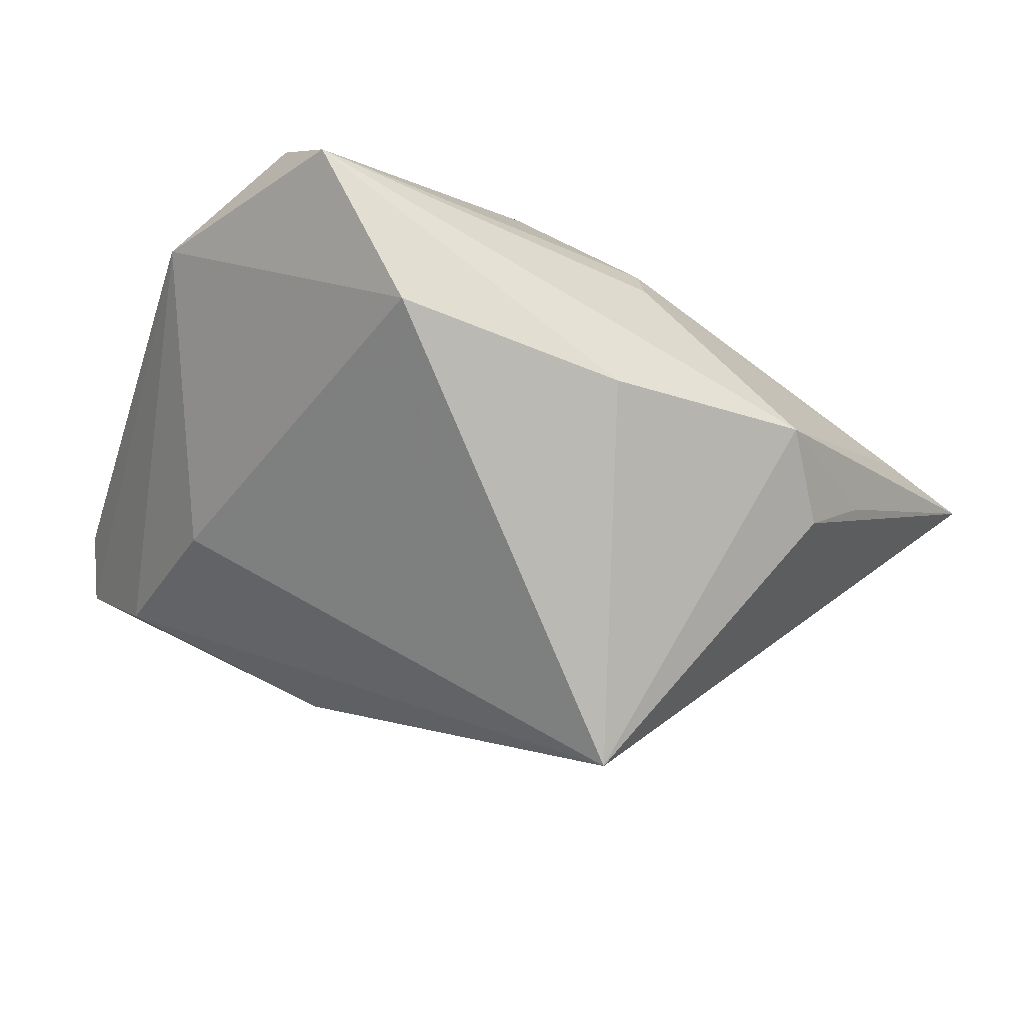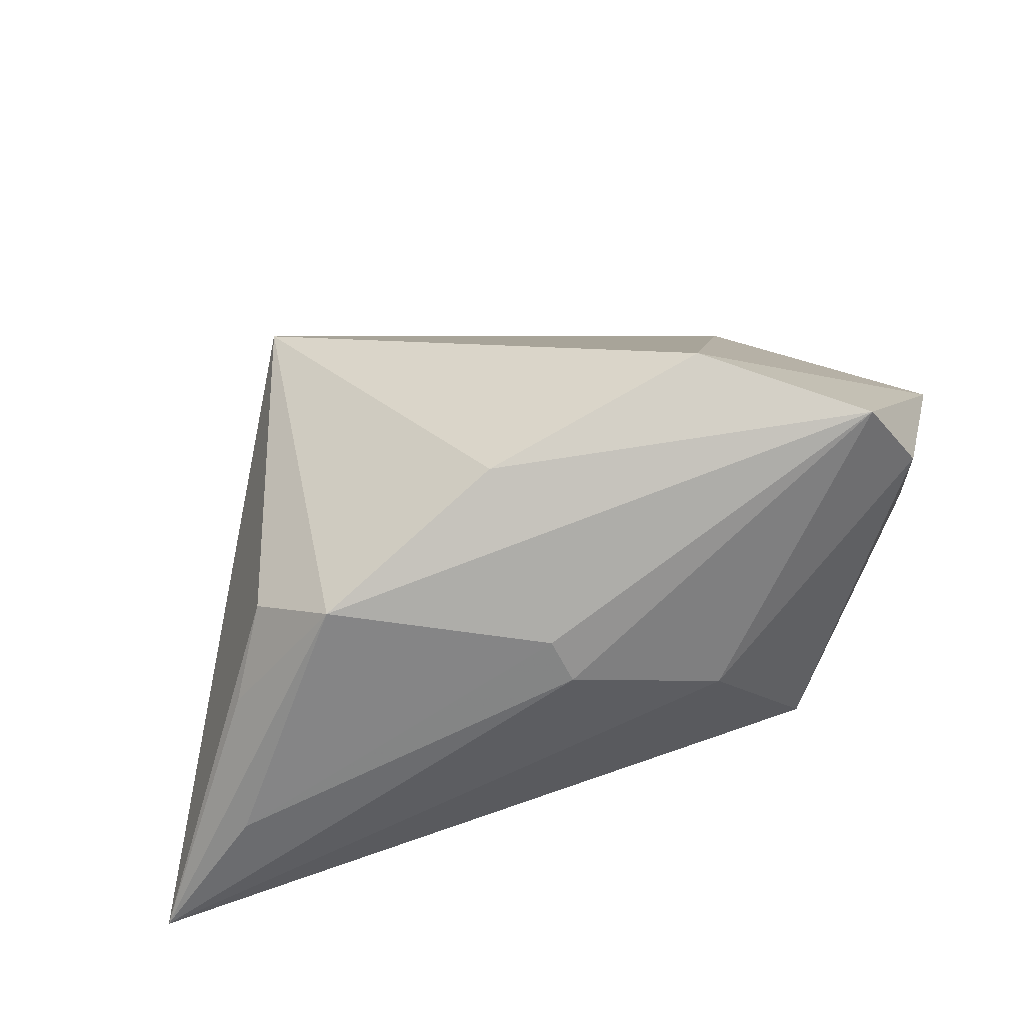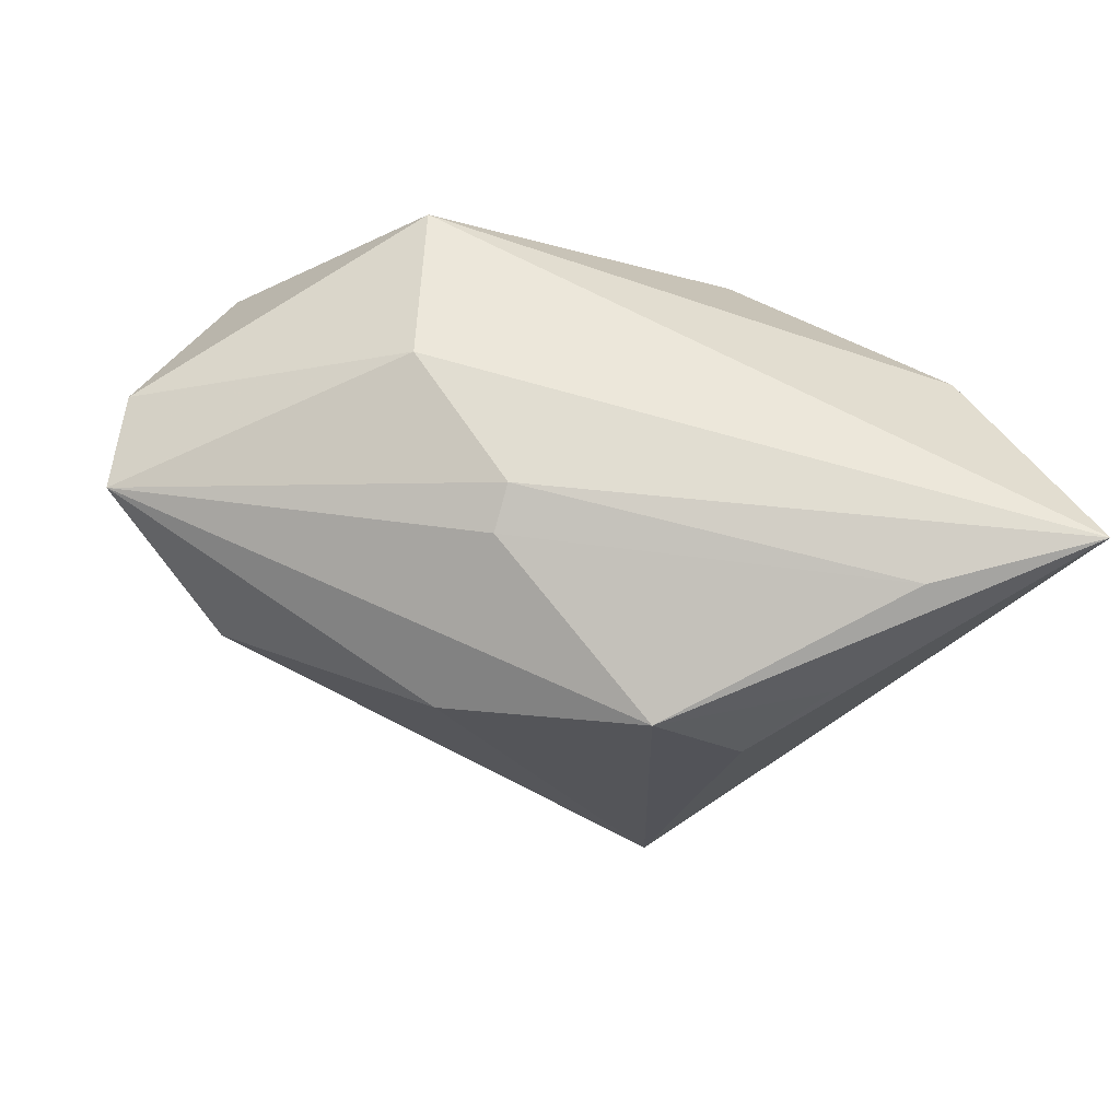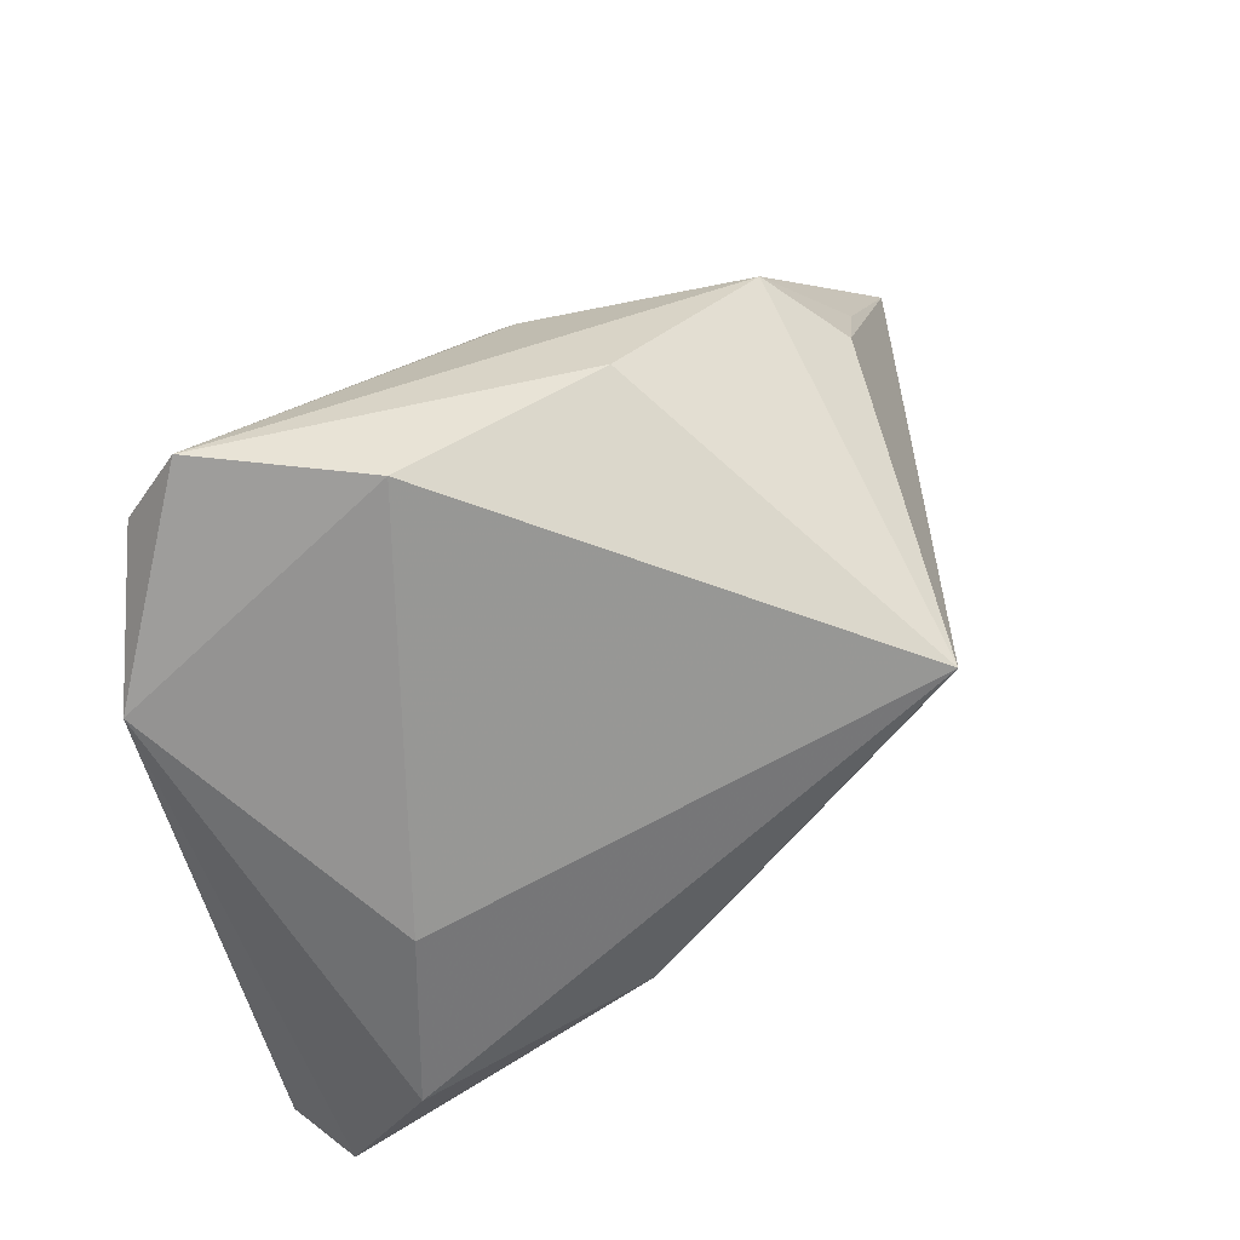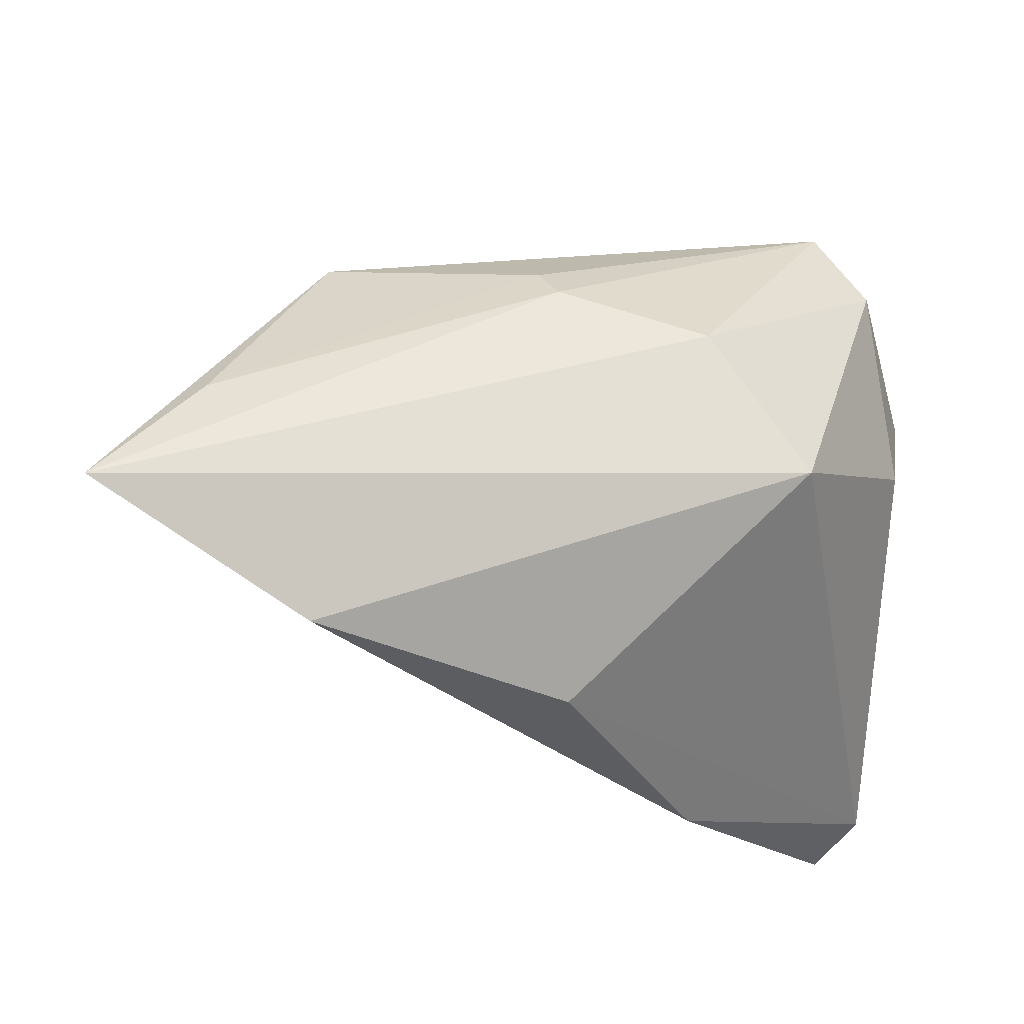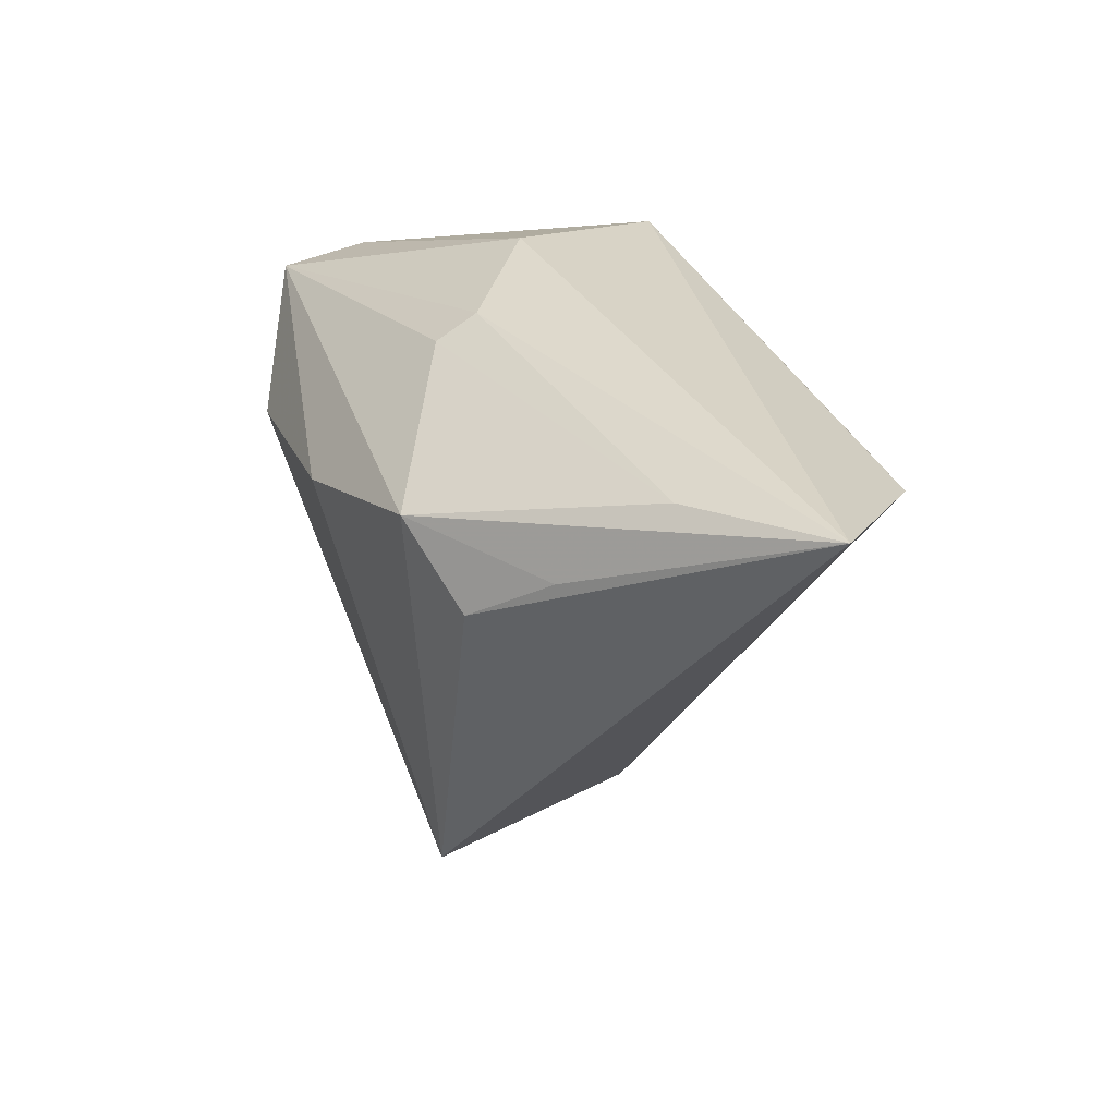
<metadata>
{"format":"obj","ext":"obj","renderer":"f3d","projection":"perspective","resolution":1024,"background":"white","views":[{"elev":78.6,"azim":-151.8,"up":"+Y"},{"elev":51.9,"azim":-13.6,"up":"+Y"},{"elev":63.3,"azim":-139.3,"up":"+Z"},{"elev":68.0,"azim":153.9,"up":"+Y"},{"elev":-35.9,"azim":-10.9,"up":"+Y"},{"elev":31.8,"azim":-91.1,"up":"+Z"}]}
</metadata>
<code>
v 0.03602 0.02719 0.01711
v 0.01079 0.007262 0.02878
v 0.0417 -0.02533 -0.03742
v -0.03259 -0.03183 0.01963
v 0.02743 0.004015 -0.02668
v -0.04614 -0.007119 0.02646
v -0.03126 0.01686 -0.02857
v 0.02311 -0.008372 0.02535
v -0.008652 0.01661 0.02521
v -0.05764 -0.02243 0.02878
v 0.02992 0.03666 0.01673
v 0.0411 0.006571 0.006989
v -0.01217 0.03076 0.01002
v -0.01123 -0.004278 -0.03218
v 0.01833 -0.03183 -0.01657
v 0.01303 0.03825 0.005129
v 0.04427 0.01901 0.001732
v -0.00211 -0.03183 0.008443
v 0.03297 -0.01367 -0.03762
v -0.04011 0.01336 0.00988
v 0.005711 -0.01148 -0.03693
v -0.00672 0.01213 0.02772
v 0.04542 -0.02247 -0.03045
v -0.04434 0.00421 0.01621
v -0.03289 0.01984 0.01754
f 23 8 18
f 10 8 2
f 10 7 14
f 7 21 14
f 16 5 7
f 11 17 16
f 16 17 5
f 19 21 7
f 7 5 19
f 5 17 19
f 20 7 10
f 20 25 7
f 4 8 10
f 4 18 8
f 10 14 4
f 4 14 21
f 1 17 11
f 11 2 1
f 1 2 8
f 10 2 22
f 22 2 11
f 7 25 13
f 13 16 7
f 13 25 11
f 11 16 13
f 10 25 24
f 24 20 10
f 25 20 24
f 15 4 21
f 23 18 15
f 18 4 15
f 17 1 12
f 23 17 12
f 12 1 8
f 12 8 23
f 6 25 10
f 10 22 6
f 11 25 9
f 9 22 11
f 25 6 9
f 9 6 22
f 23 15 3
f 3 15 21
f 21 19 3
f 3 17 23
f 3 19 17

</code>
